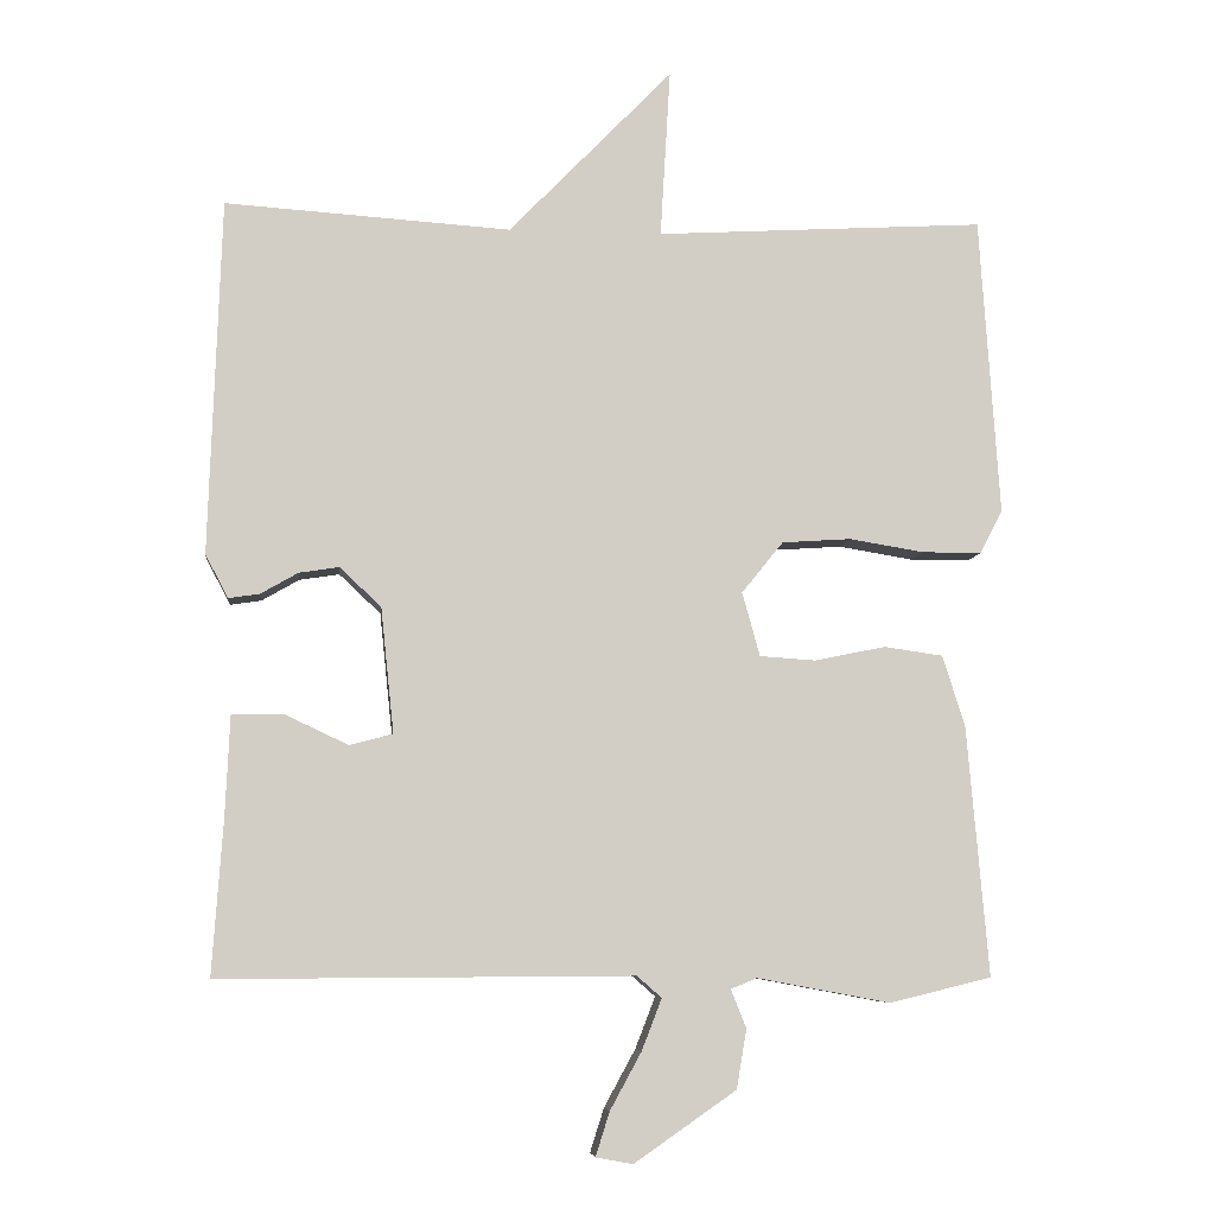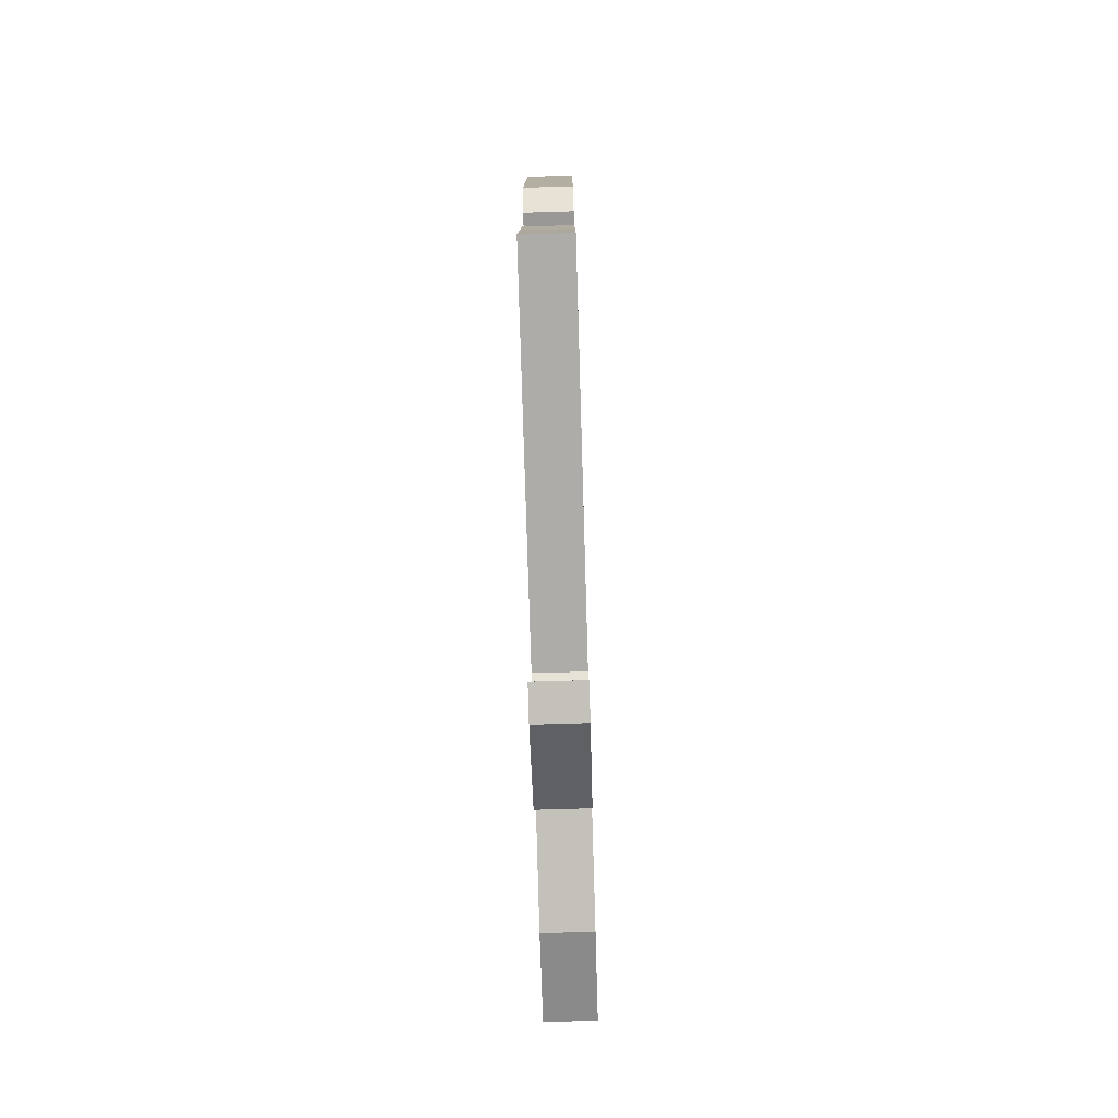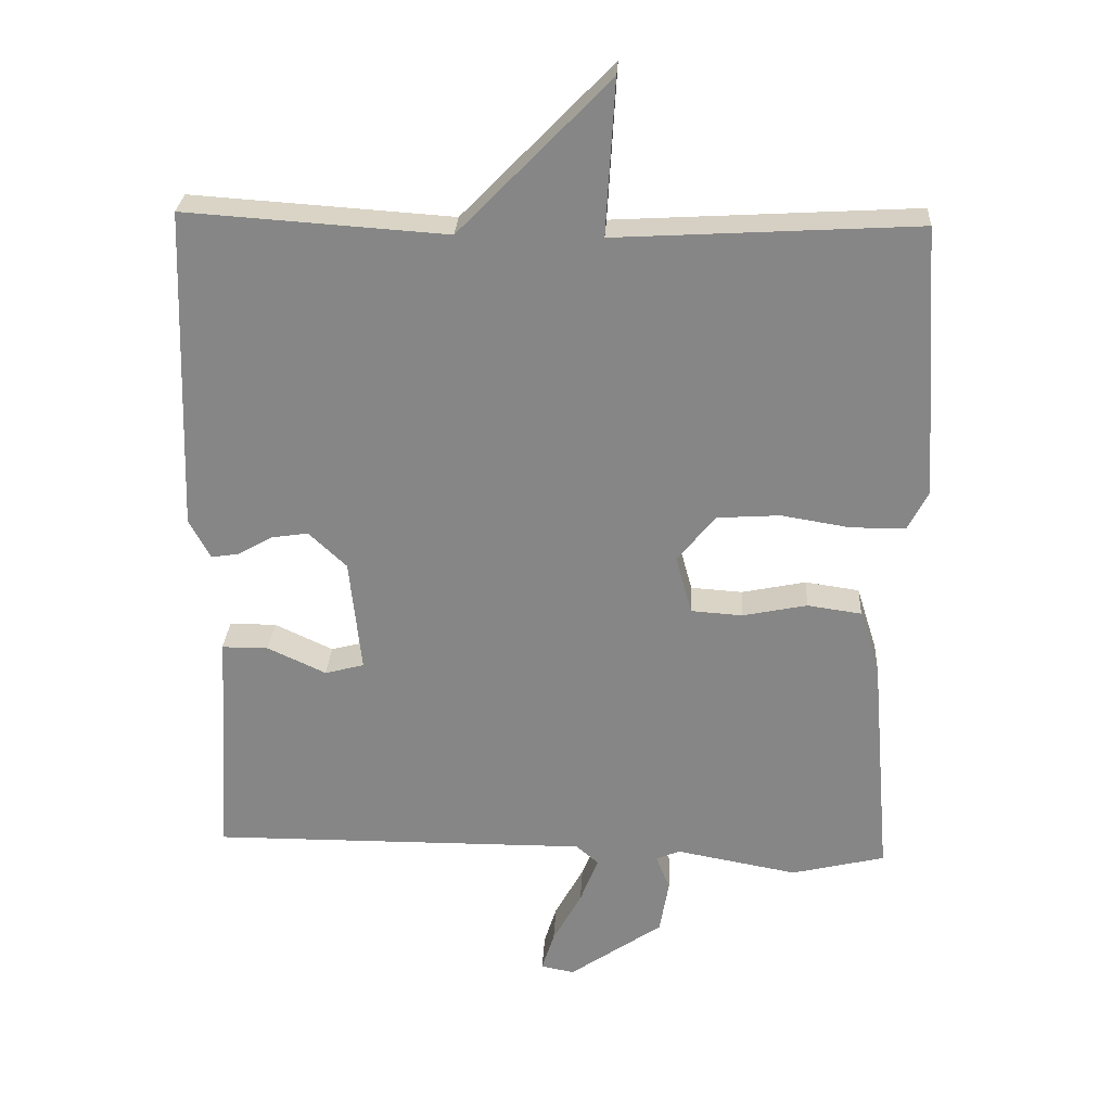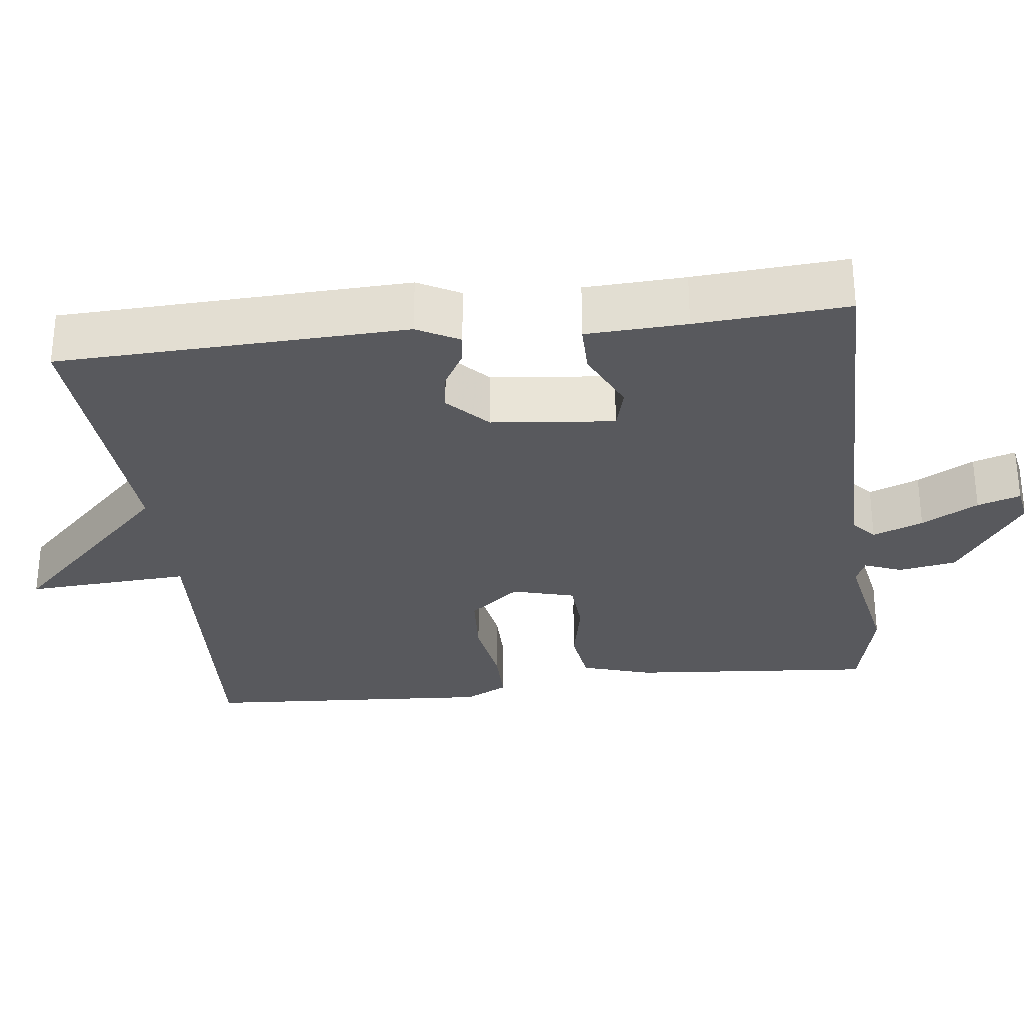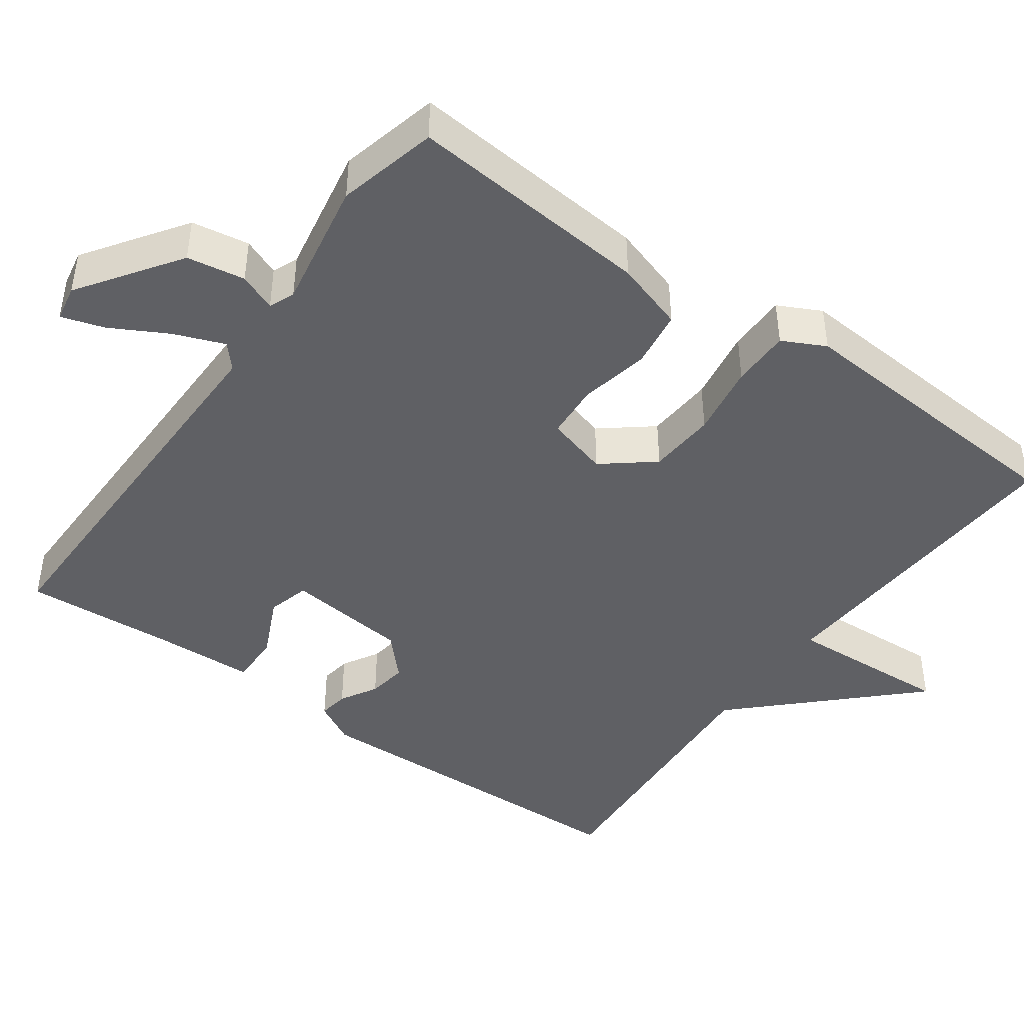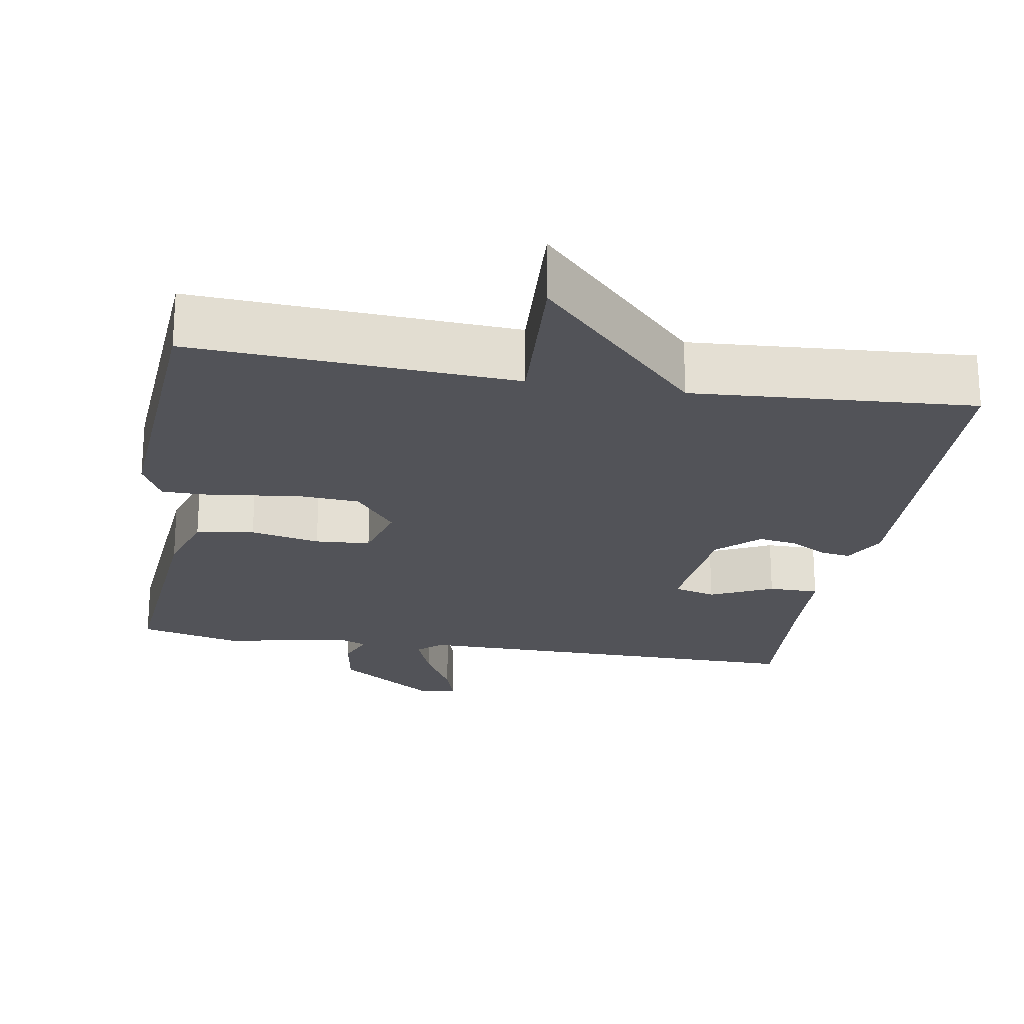
<metadata>
{"format":"obj","ext":"obj","renderer":"f3d","projection":"perspective","resolution":1024,"background":"white","views":[{"elev":-7.0,"azim":174.0,"up":"+Z"},{"elev":-77.1,"azim":91.7,"up":"+Z"},{"elev":27.6,"azim":-176.8,"up":"+Z"},{"elev":-29.9,"azim":97.0,"up":"+Y"},{"elev":-44.2,"azim":-125.8,"up":"+Y"},{"elev":-22.6,"azim":-9.6,"up":"+Y"}]}
</metadata>
<code>
v -0.5 0.07 -0.5
v -0.472 0.07 -0.175
v -0.443 0.07 -0.082
v -0.366 0.07 -0.071
v -0.274 0.07 -0.09
v -0.201 0.07 -0.085
v -0.178 0.07 -0.002
v -0.232 0.07 0.065
v -0.322 0.07 0.071
v -0.419 0.07 0.055
v -0.497 0.07 0.055
v -0.526 0.07 0.112
v -0.5 0.07 0.5
v -0.072 0.07 0.475
v -0.085 0.07 0.694
v 0.128 0.07 0.475
v 0.5 0.07 0.5
v 0.516 0.07 0.038
v 0.486 0.07 -0.018
v 0.446 0.07 -0.012
v 0.397 0.07 0.016
v 0.345 0.07 0.024
v 0.291 0.07 -0.027
v 0.274 0.07 -0.19
v 0.33 0.07 -0.205
v 0.413 0.07 -0.166
v 0.48 0.07 -0.166
v 0.486 0.07 -0.299
v 0.5 0.07 -0.5
v -0.039 0.07 -0.497
v -0.071 0.07 -0.525
v -0.045 0.07 -0.592
v -0.004 0.07 -0.667
v 0.014 0.07 -0.724
v -0.034 0.07 -0.733
v -0.167 0.07 -0.641
v -0.18 0.07 -0.564
v -0.16 0.07 -0.514
v -0.194 0.07 -0.5
v -0.367 0.07 -0.532
v -0.5 0 -0.5
v -0.472 0 -0.175
v -0.443 0 -0.082
v -0.366 0 -0.071
v -0.274 0 -0.09
v -0.201 0 -0.085
v -0.178 0 -0.002
v -0.232 0 0.065
v -0.322 0 0.071
v -0.419 0 0.055
v -0.497 0 0.055
v -0.526 0 0.112
v -0.5 0 0.5
v -0.072 0 0.475
v -0.085 0 0.694
v 0.128 0 0.475
v 0.5 0 0.5
v 0.516 0 0.038
v 0.486 0 -0.018
v 0.446 0 -0.012
v 0.397 0 0.016
v 0.345 0 0.024
v 0.291 0 -0.027
v 0.274 0 -0.19
v 0.33 0 -0.205
v 0.413 0 -0.166
v 0.48 0 -0.166
v 0.486 0 -0.299
v 0.5 0 -0.5
v -0.039 0 -0.497
v -0.071 0 -0.525
v -0.045 0 -0.592
v -0.004 0 -0.667
v 0.014 0 -0.724
v -0.034 0 -0.733
v -0.167 0 -0.641
v -0.18 0 -0.564
v -0.16 0 -0.514
v -0.194 0 -0.5
v -0.367 0 -0.532
f 3 4 5
f 2 3 5
f 1 2 5
f 40 1 5
f 39 40 5
f 38 39 5 6
f 36 37 38
f 35 36 38
f 34 35 38
f 33 34 38
f 32 33 38
f 31 32 38
f 38 6 7
f 31 38 7
f 30 31 7
f 28 29 30 7
f 25 26 27 28
f 24 25 28
f 24 28 7 8
f 23 24 8
f 22 23 8
f 19 20 21
f 18 19 21
f 17 18 21
f 16 17 21
f 16 21 22
f 15 16 22
f 14 15 22
f 12 13 14
f 11 12 14
f 10 11 14
f 9 10 14
f 8 9 14
f 8 14 22
f 45 44 43
f 45 43 42
f 45 42 41
f 45 41 80
f 45 80 79
f 46 45 79 78
f 78 77 76
f 78 76 75
f 78 75 74
f 78 74 73
f 78 73 72
f 78 72 71
f 47 46 78
f 47 78 71
f 47 71 70
f 47 70 69 68
f 68 67 66 65
f 68 65 64
f 48 47 68 64
f 48 64 63
f 48 63 62
f 61 60 59
f 61 59 58
f 61 58 57
f 61 57 56
f 62 61 56
f 62 56 55
f 62 55 54
f 54 53 52
f 54 52 51
f 54 51 50
f 54 50 49
f 54 49 48
f 62 54 48
f 1 41 42 2
f 2 42 43 3
f 3 43 44 4
f 4 44 45 5
f 5 45 46 6
f 6 46 47 7
f 7 47 48 8
f 8 48 49 9
f 9 49 50 10
f 10 50 51 11
f 11 51 52 12
f 12 52 53 13
f 13 53 54 14
f 14 54 55 15
f 15 55 56 16
f 16 56 57 17
f 17 57 58 18
f 18 58 59 19
f 19 59 60 20
f 20 60 61 21
f 21 61 62 22
f 22 62 63 23
f 23 63 64 24
f 24 64 65 25
f 25 65 66 26
f 26 66 67 27
f 27 67 68 28
f 28 68 69 29
f 29 69 70 30
f 30 70 71 31
f 31 71 72 32
f 32 72 73 33
f 33 73 74 34
f 34 74 75 35
f 35 75 76 36
f 36 76 77 37
f 37 77 78 38
f 38 78 79 39
f 39 79 80 40
f 40 80 41 1

</code>
